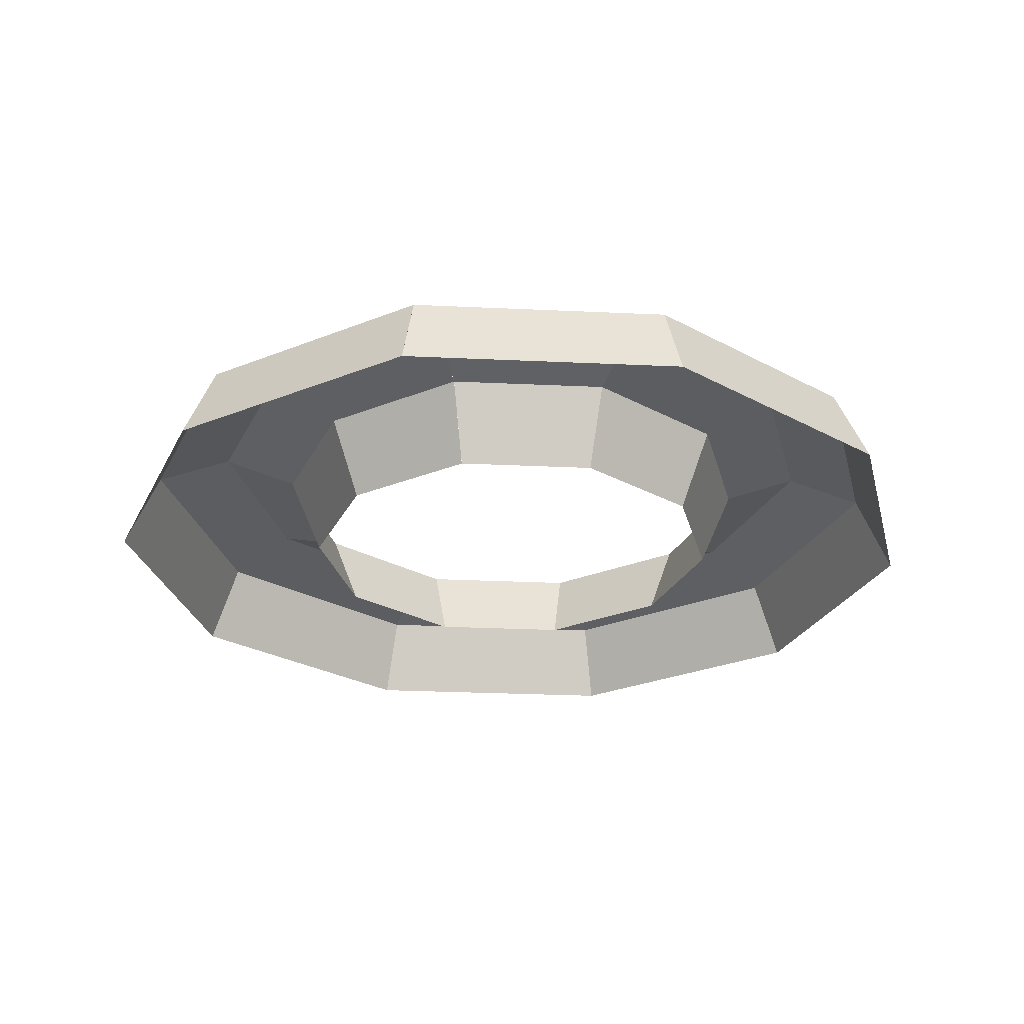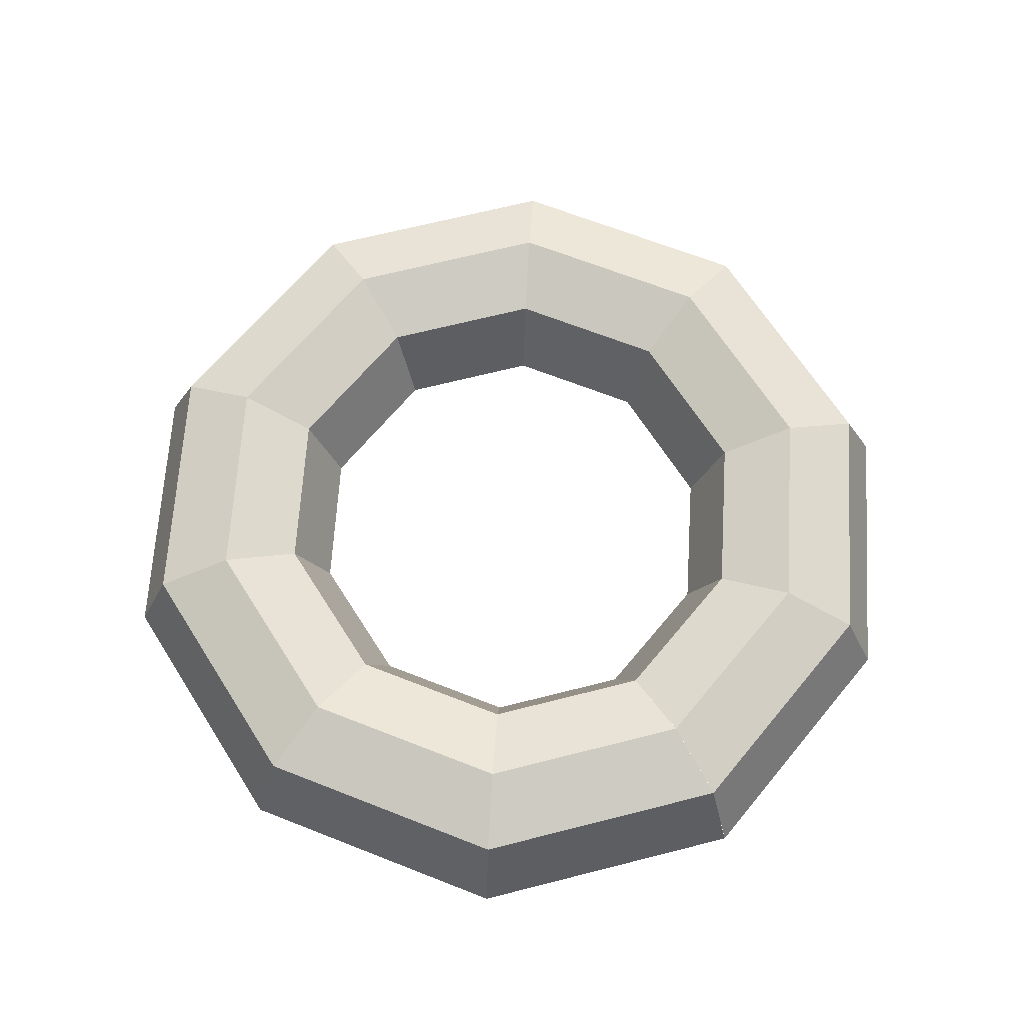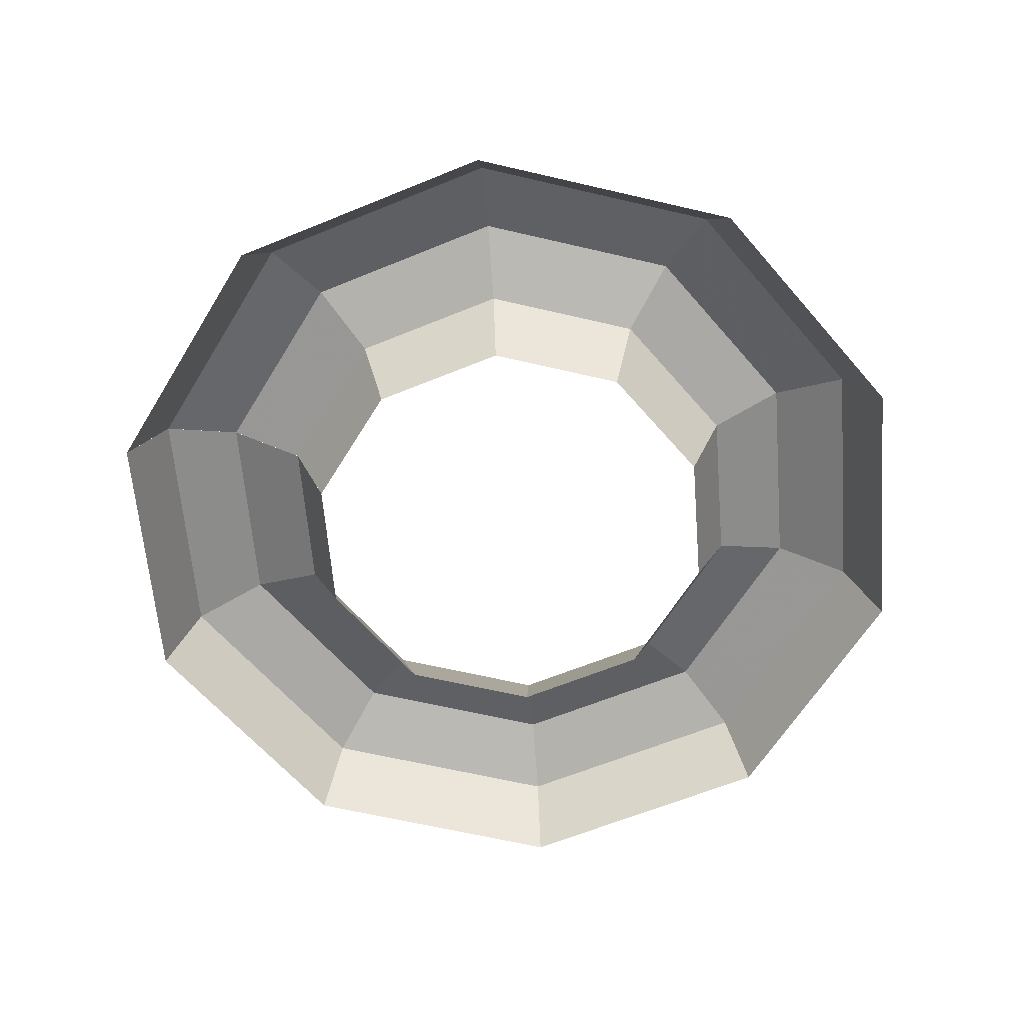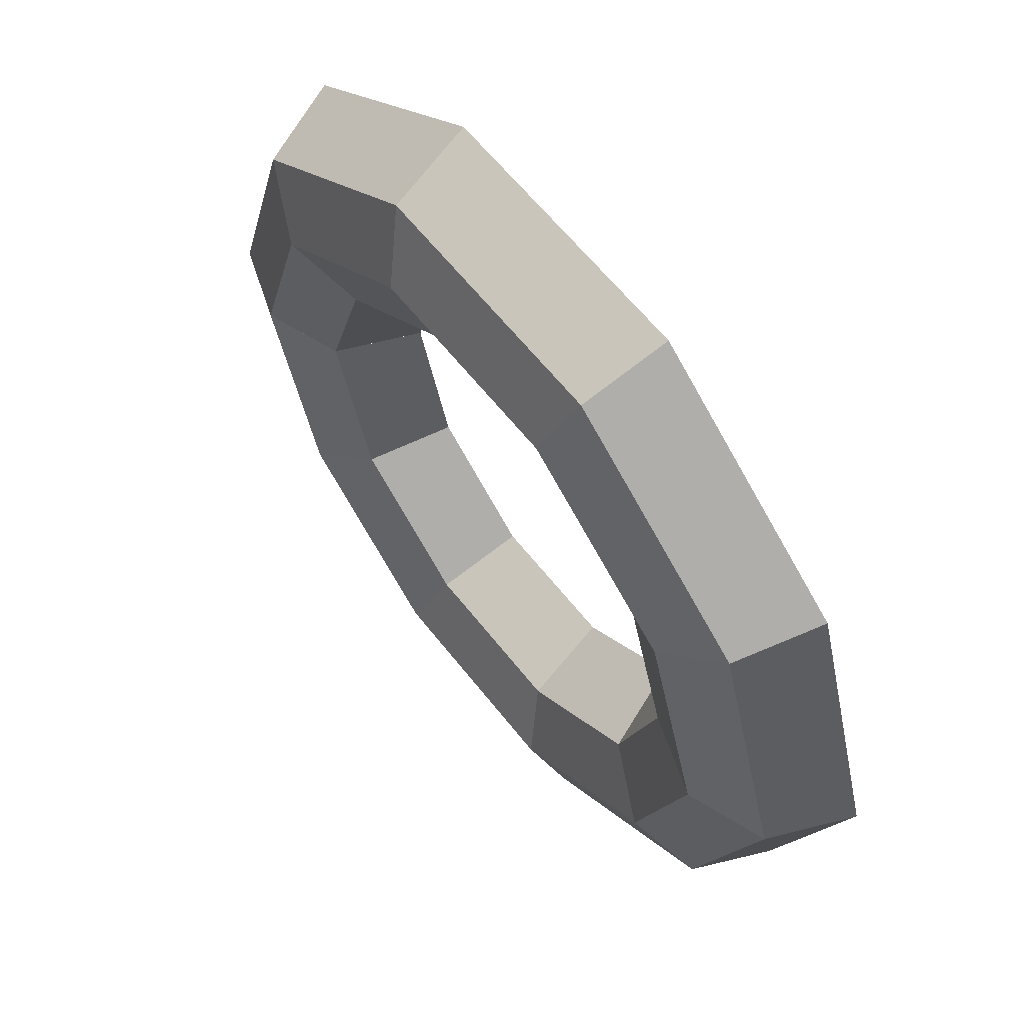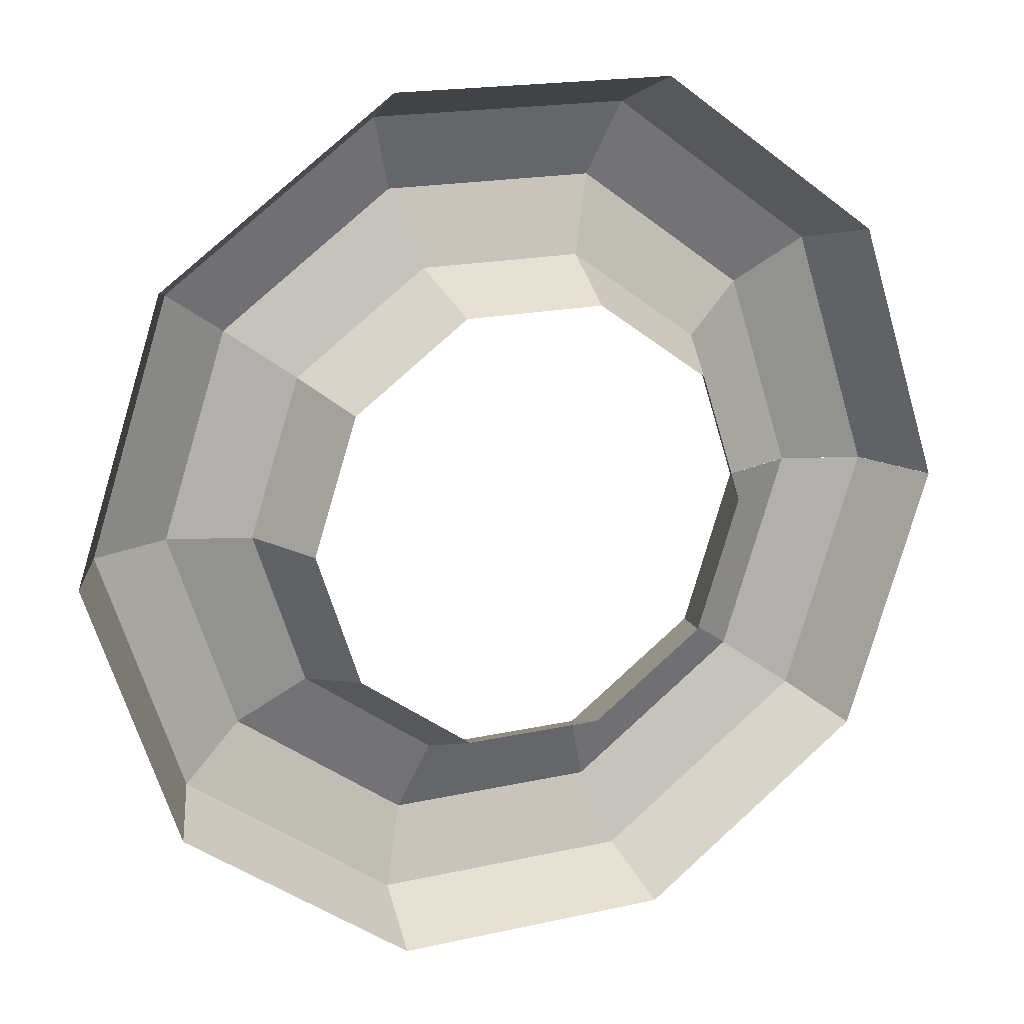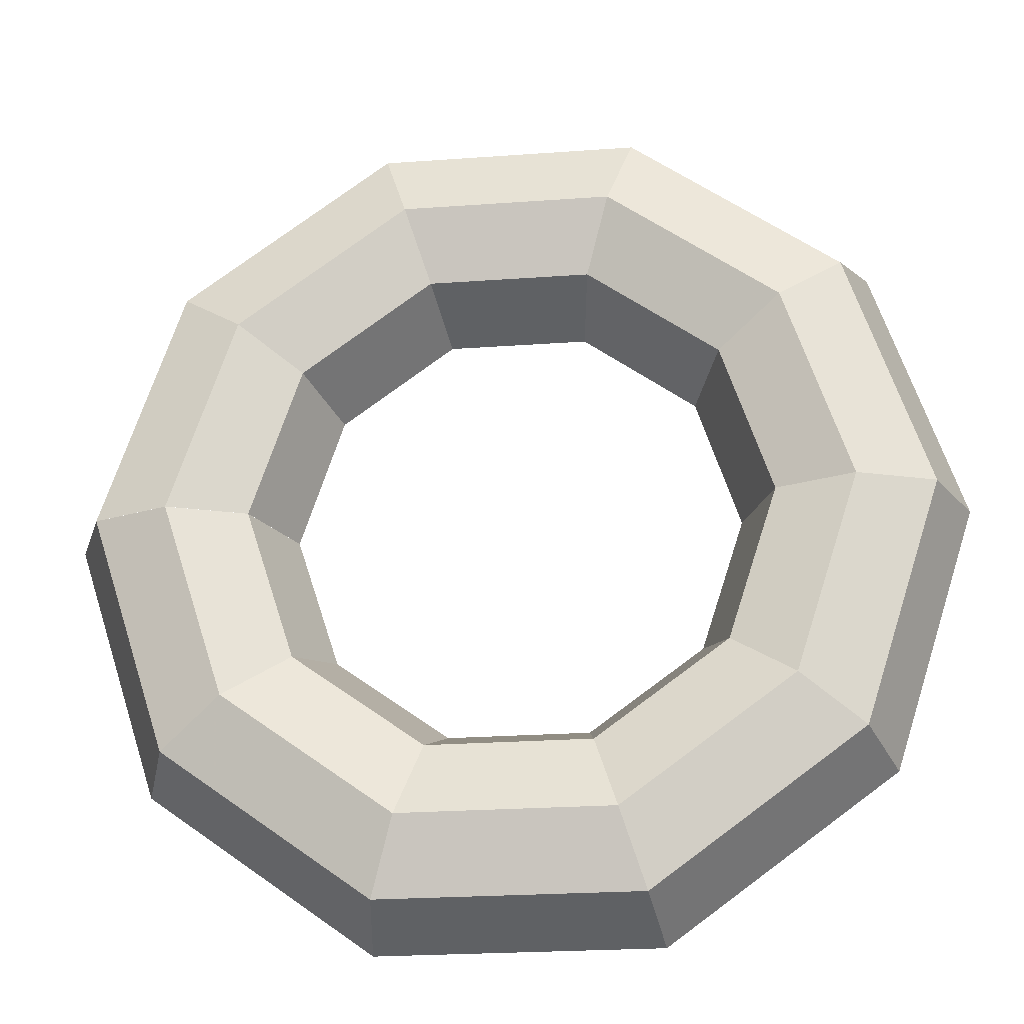
<metadata>
{"format":"obj","ext":"obj","renderer":"f3d","projection":"perspective","resolution":1024,"background":"white","views":[{"elev":-27.5,"azim":103.9,"up":"+Y"},{"elev":66.3,"azim":57.6,"up":"+Y"},{"elev":-62.5,"azim":166.6,"up":"+Y"},{"elev":61.0,"azim":-127.8,"up":"+Z"},{"elev":17.8,"azim":-23.8,"up":"+Z"},{"elev":-23.6,"azim":-173.0,"up":"+Z"}]}
</metadata>
<code>
v 2 0 0
v 1.618 0 -1.176
v 0.6181 0 -1.902
v -0.6179 0 -1.902
v -1.618 0 -1.176
v -2 0 -0.000185
v -1.618 0 1.175
v -0.6183 0 1.902
v 0.6178 0 1.902
v 1.618 0 1.176
v 2 0 0.00037
v 2.312 0.7312 0
v 1.871 0.7312 -1.359
v 0.7147 0.7312 -2.199
v -0.7145 0.7312 -2.199
v -1.871 0.7312 -1.359
v -2.312 0.7312 -0.000214
v -1.871 0.7312 1.359
v -0.7149 0.7312 2.199
v 0.7143 0.7312 2.199
v 1.871 0.7312 1.36
v 2.312 0.7312 0.000428
v 3 0.975 0
v 2.427 0.975 -1.763
v 0.9272 0.975 -2.853
v -0.9269 0.975 -2.853
v -2.427 0.975 -1.764
v -3 0.975 -0.000277
v -2.427 0.975 1.763
v -0.9274 0.975 2.853
v 0.9266 0.975 2.853
v 2.427 0.975 1.764
v 3 0.975 0.000554
v 3.688 0.7312 0
v 2.983 0.7312 -2.167
v 1.14 0.7312 -3.507
v -1.139 0.7312 -3.507
v -2.983 0.7312 -2.168
v -3.688 0.7312 -0.000341
v -2.983 0.7312 2.167
v -1.14 0.7312 3.507
v 1.139 0.7312 3.507
v 2.983 0.7312 2.168
v 3.688 0.7312 0.000682
v 4 0 0
v 3.236 0 -2.351
v 1.236 0 -3.804
v -1.236 0 -3.804
v -3.236 0 -2.351
v -4 0 -0.00037
v -3.236 0 2.351
v -1.237 0 3.804
v 1.236 0 3.804
v 3.236 0 2.352
v 4 0 0.00074
f 1 2 12
f 2 13 12
f 2 3 13
f 3 14 13
f 3 4 14
f 4 15 14
f 4 5 15
f 5 16 15
f 5 6 16
f 6 17 16
f 6 7 17
f 7 18 17
f 7 8 18
f 8 19 18
f 8 9 19
f 9 20 19
f 9 10 20
f 10 21 20
f 10 11 21
f 11 22 21
f 12 13 23
f 13 24 23
f 13 14 24
f 14 25 24
f 14 15 25
f 15 26 25
f 15 16 26
f 16 27 26
f 16 17 27
f 17 28 27
f 17 18 28
f 18 29 28
f 18 19 29
f 19 30 29
f 19 20 30
f 20 31 30
f 20 21 31
f 21 32 31
f 21 22 32
f 22 33 32
f 23 24 34
f 24 35 34
f 24 25 35
f 25 36 35
f 25 26 36
f 26 37 36
f 26 27 37
f 27 38 37
f 27 28 38
f 28 39 38
f 28 29 39
f 29 40 39
f 29 30 40
f 30 41 40
f 30 31 41
f 31 42 41
f 31 32 42
f 32 43 42
f 32 33 43
f 33 44 43
f 34 35 45
f 35 46 45
f 35 36 46
f 36 47 46
f 36 37 47
f 37 48 47
f 37 38 48
f 38 49 48
f 38 39 49
f 39 50 49
f 39 40 50
f 40 51 50
f 40 41 51
f 41 52 51
f 41 42 52
f 42 53 52
f 42 43 53
f 43 54 53
f 43 44 54
f 44 55 54

</code>
